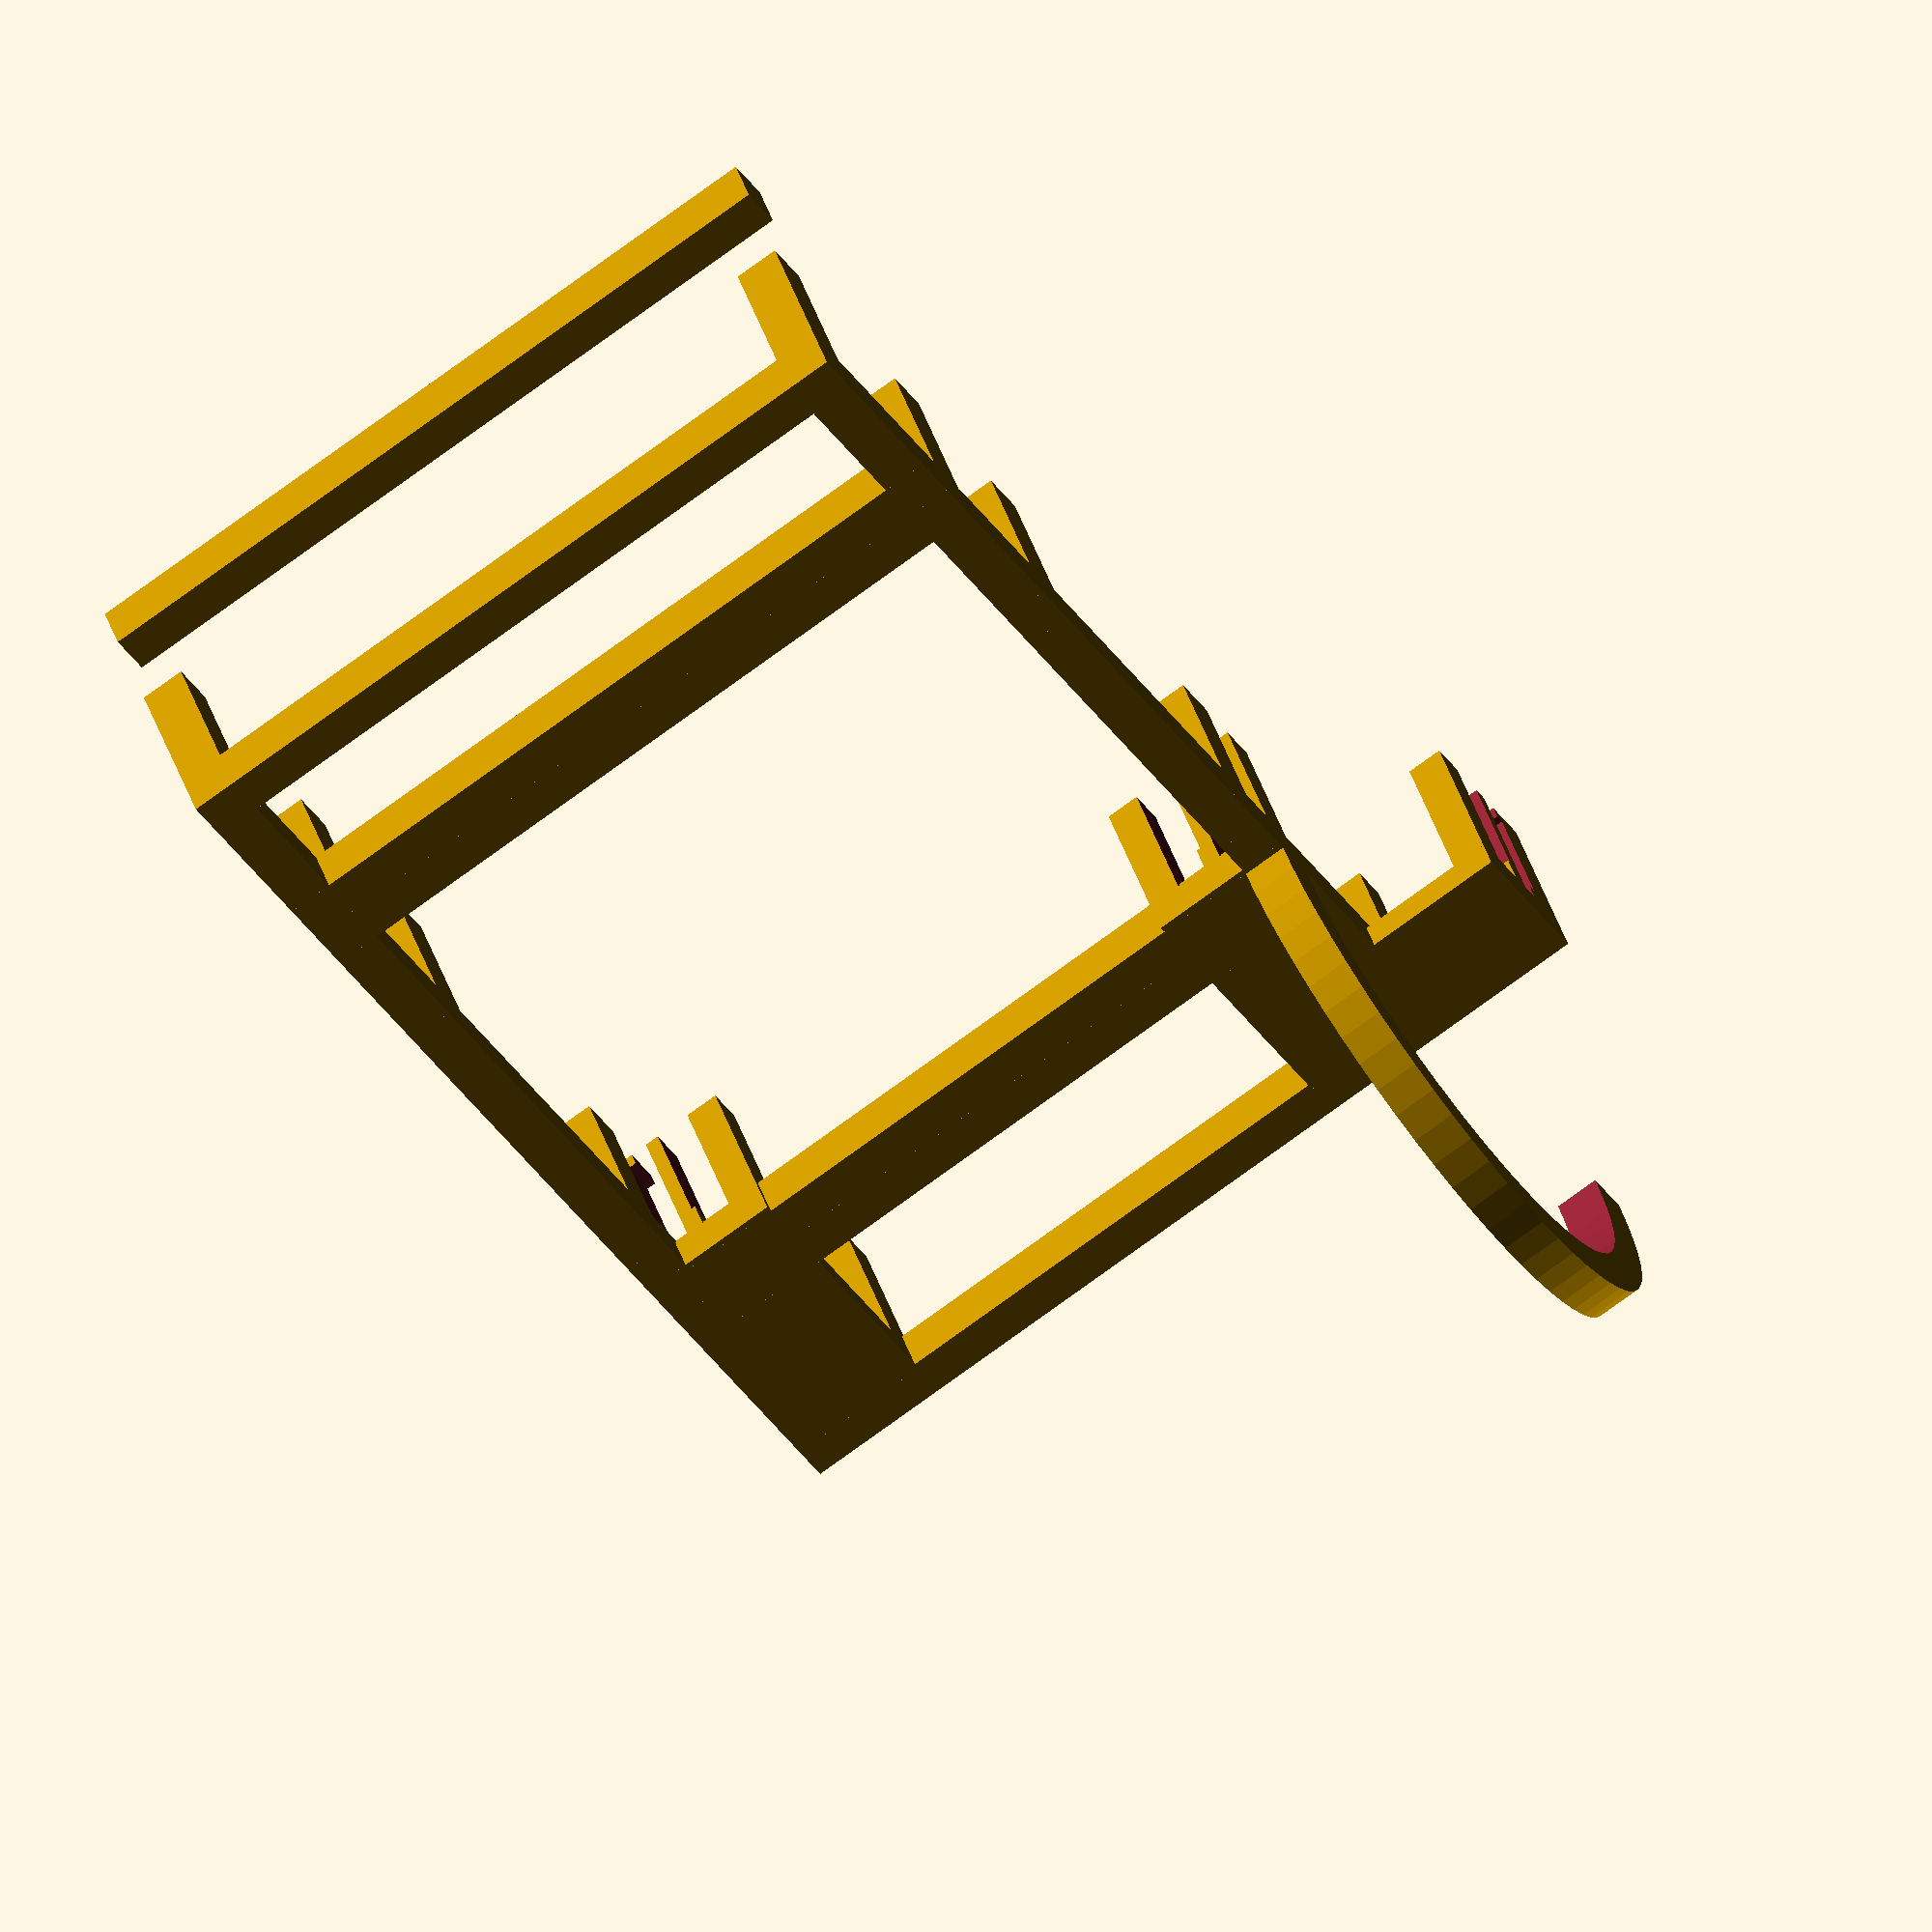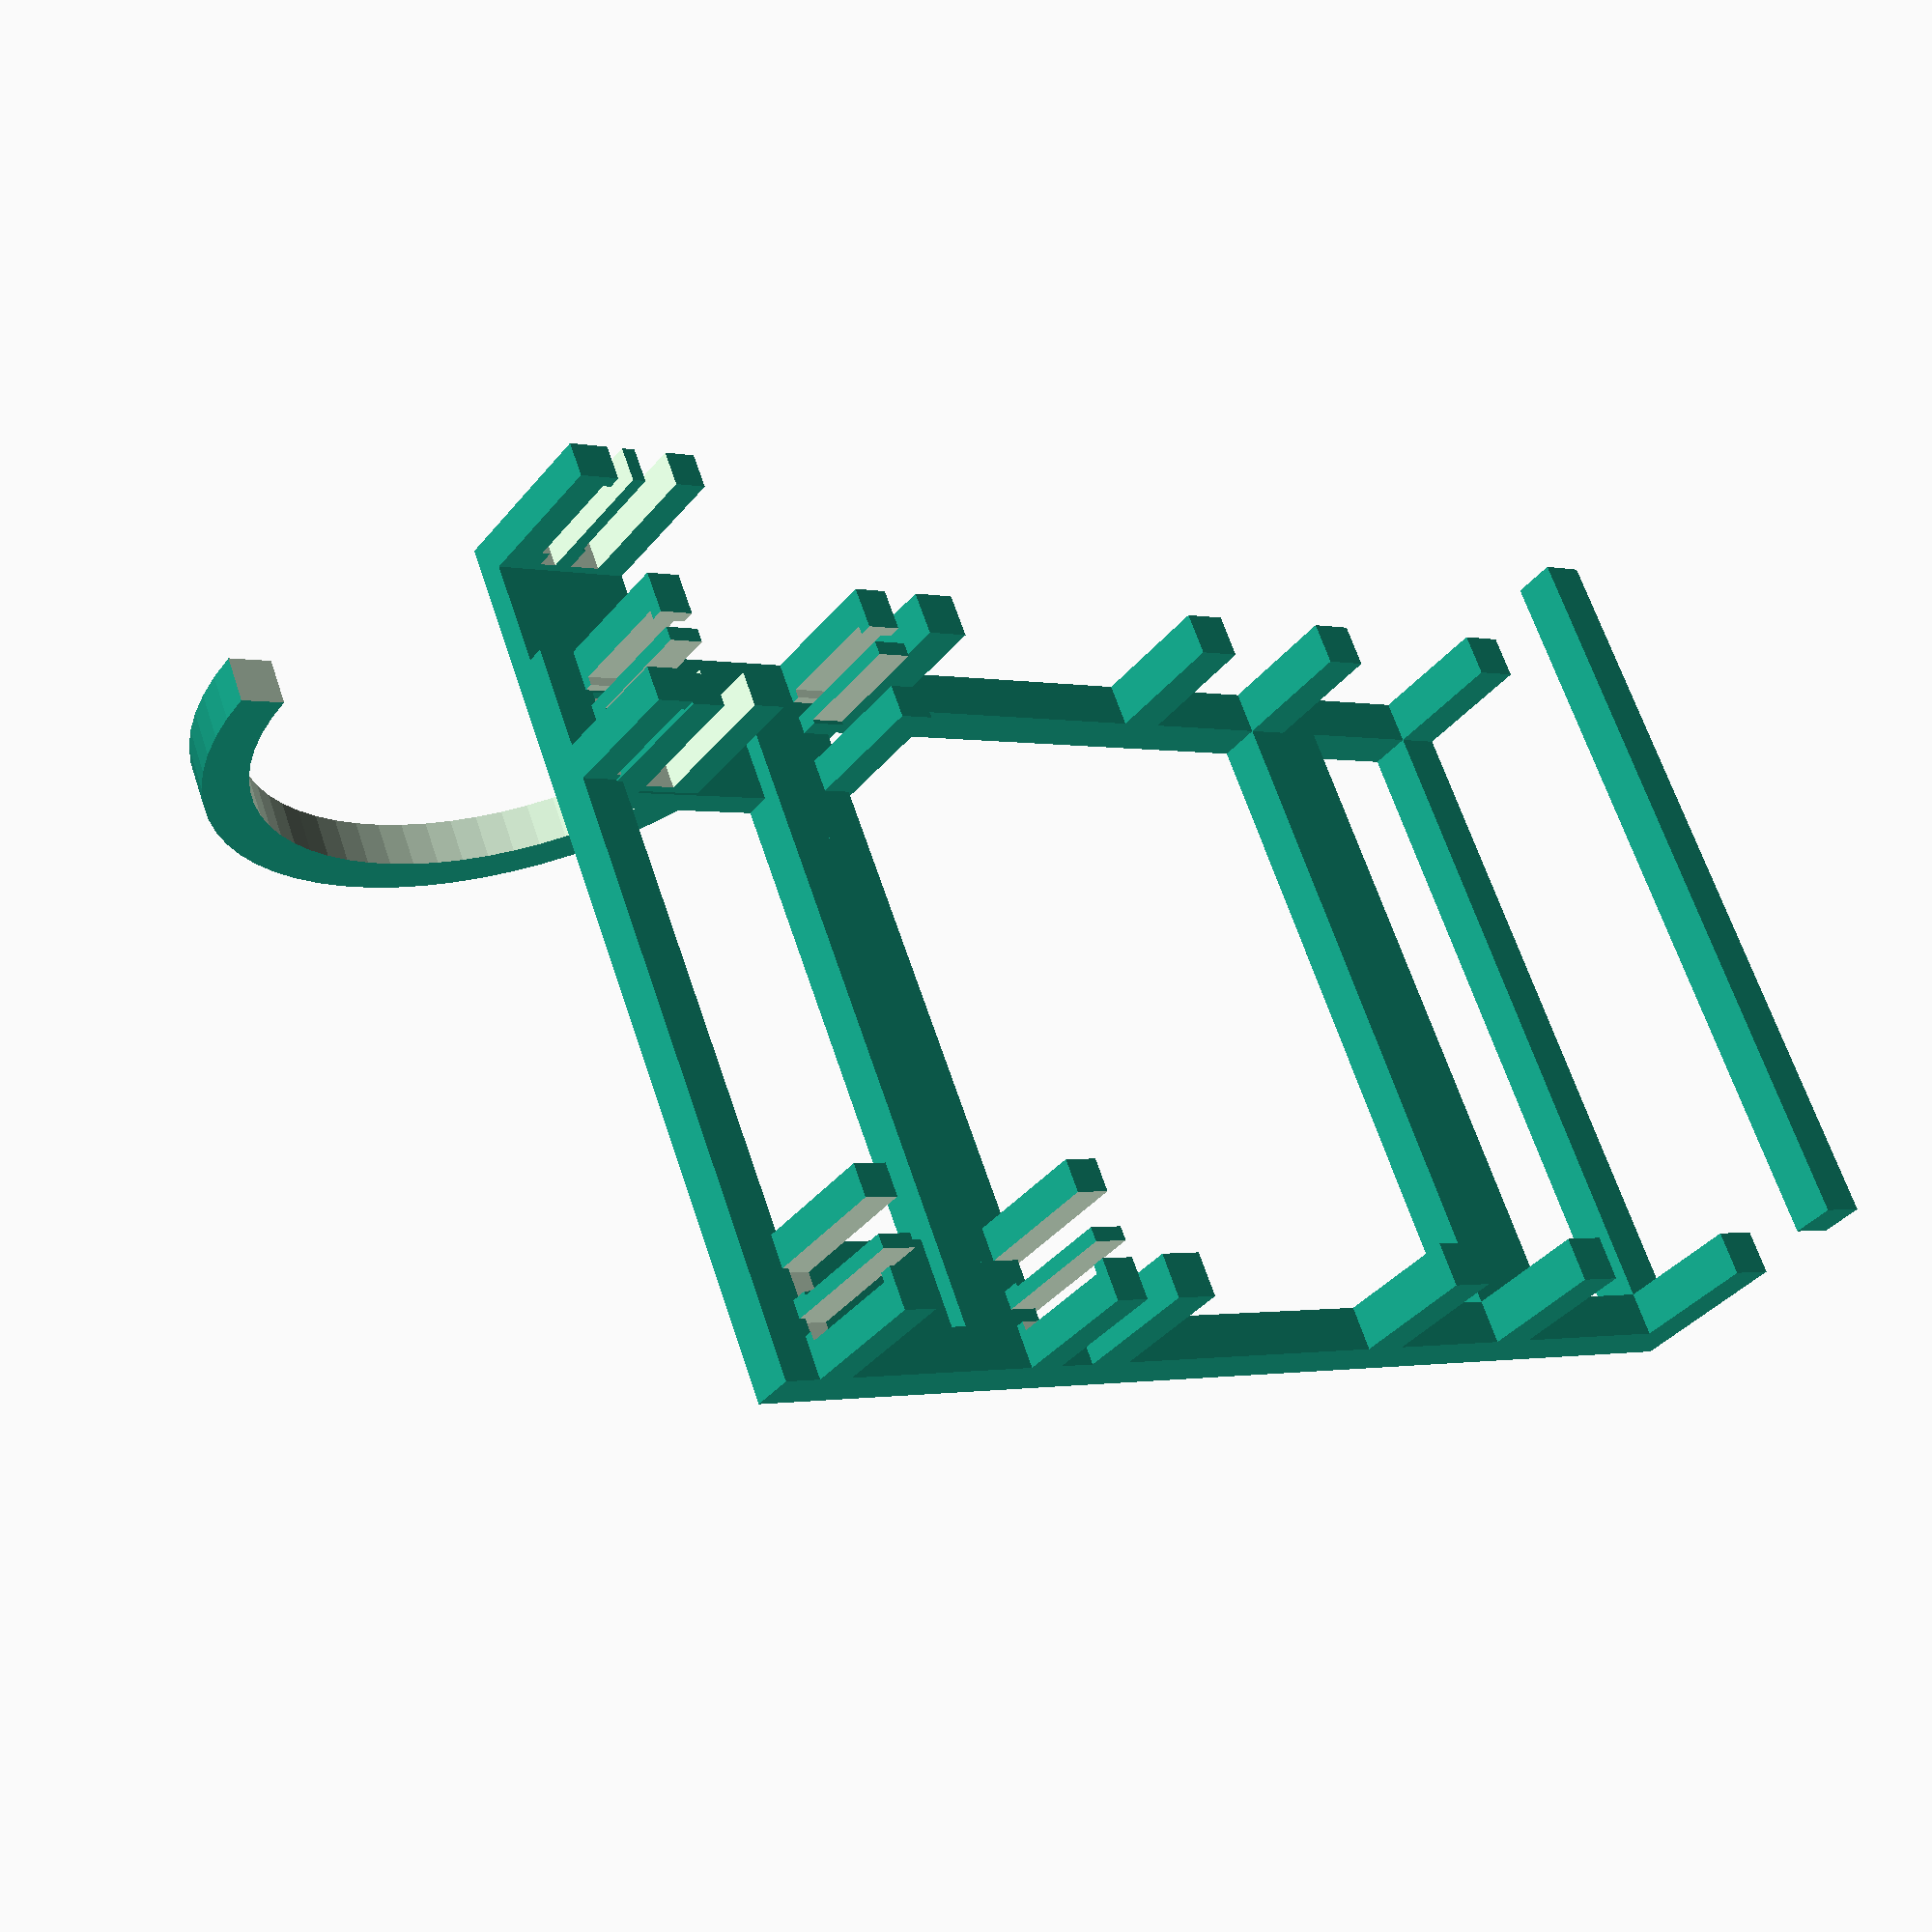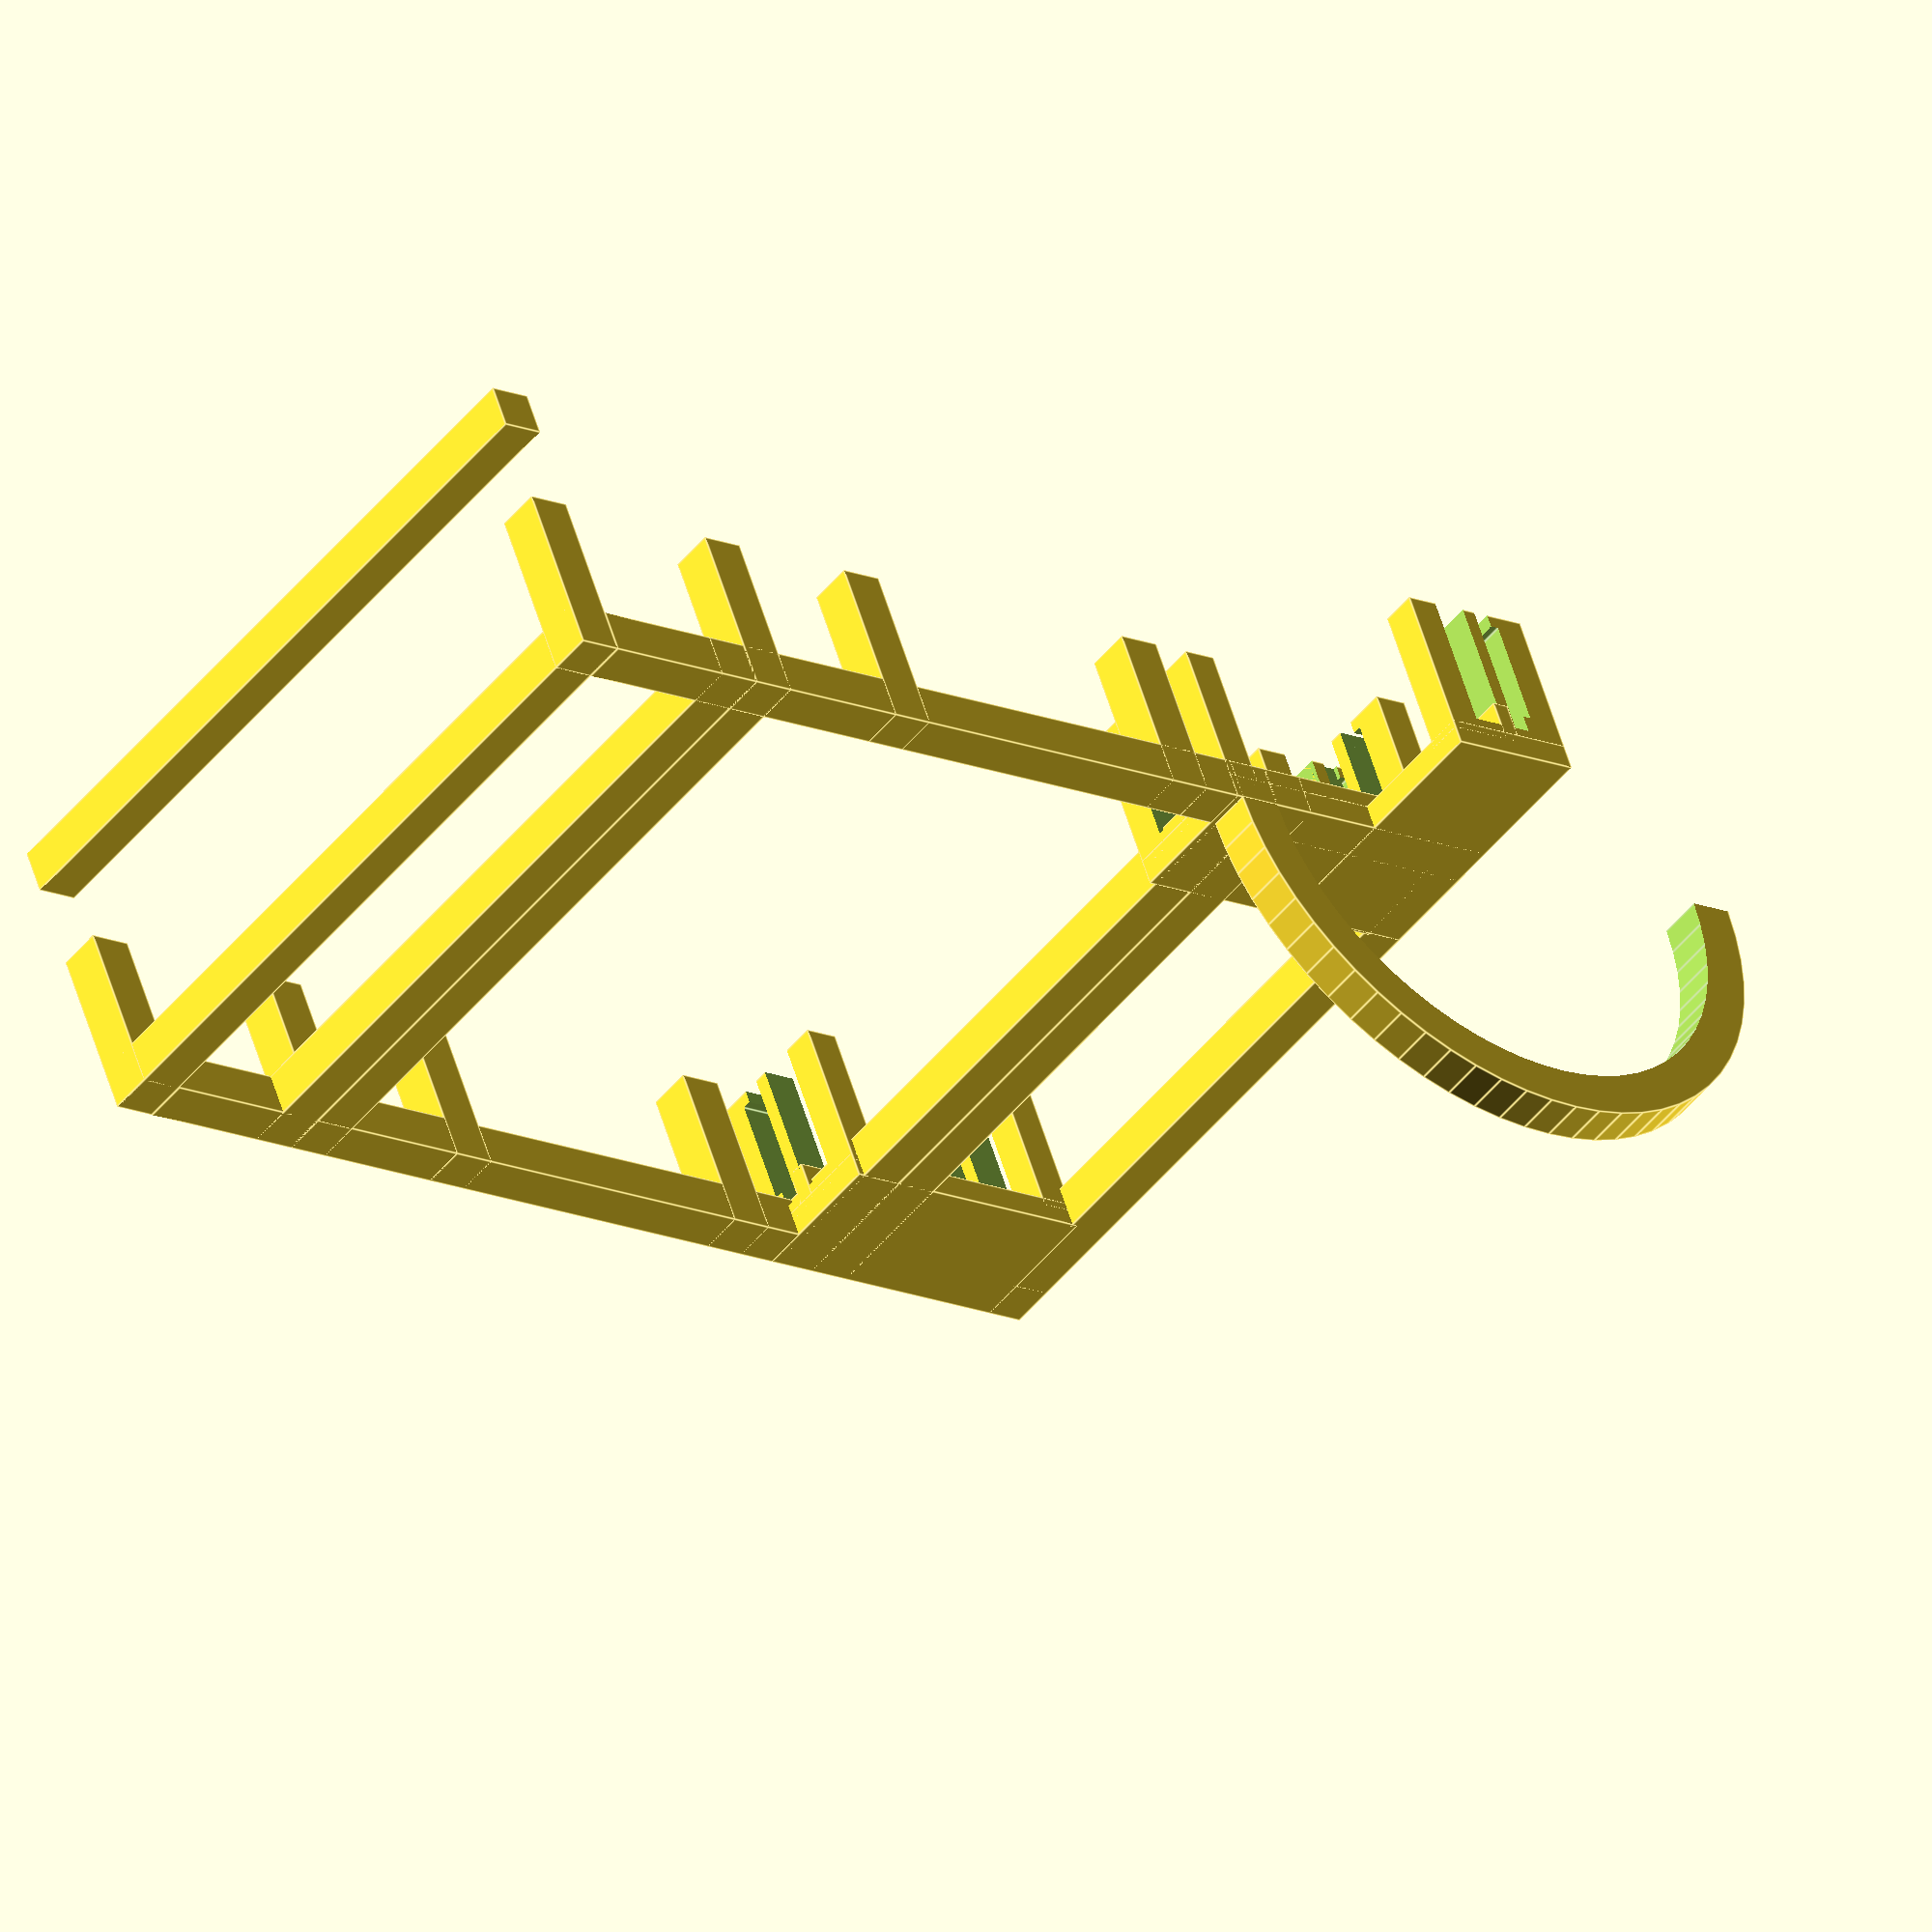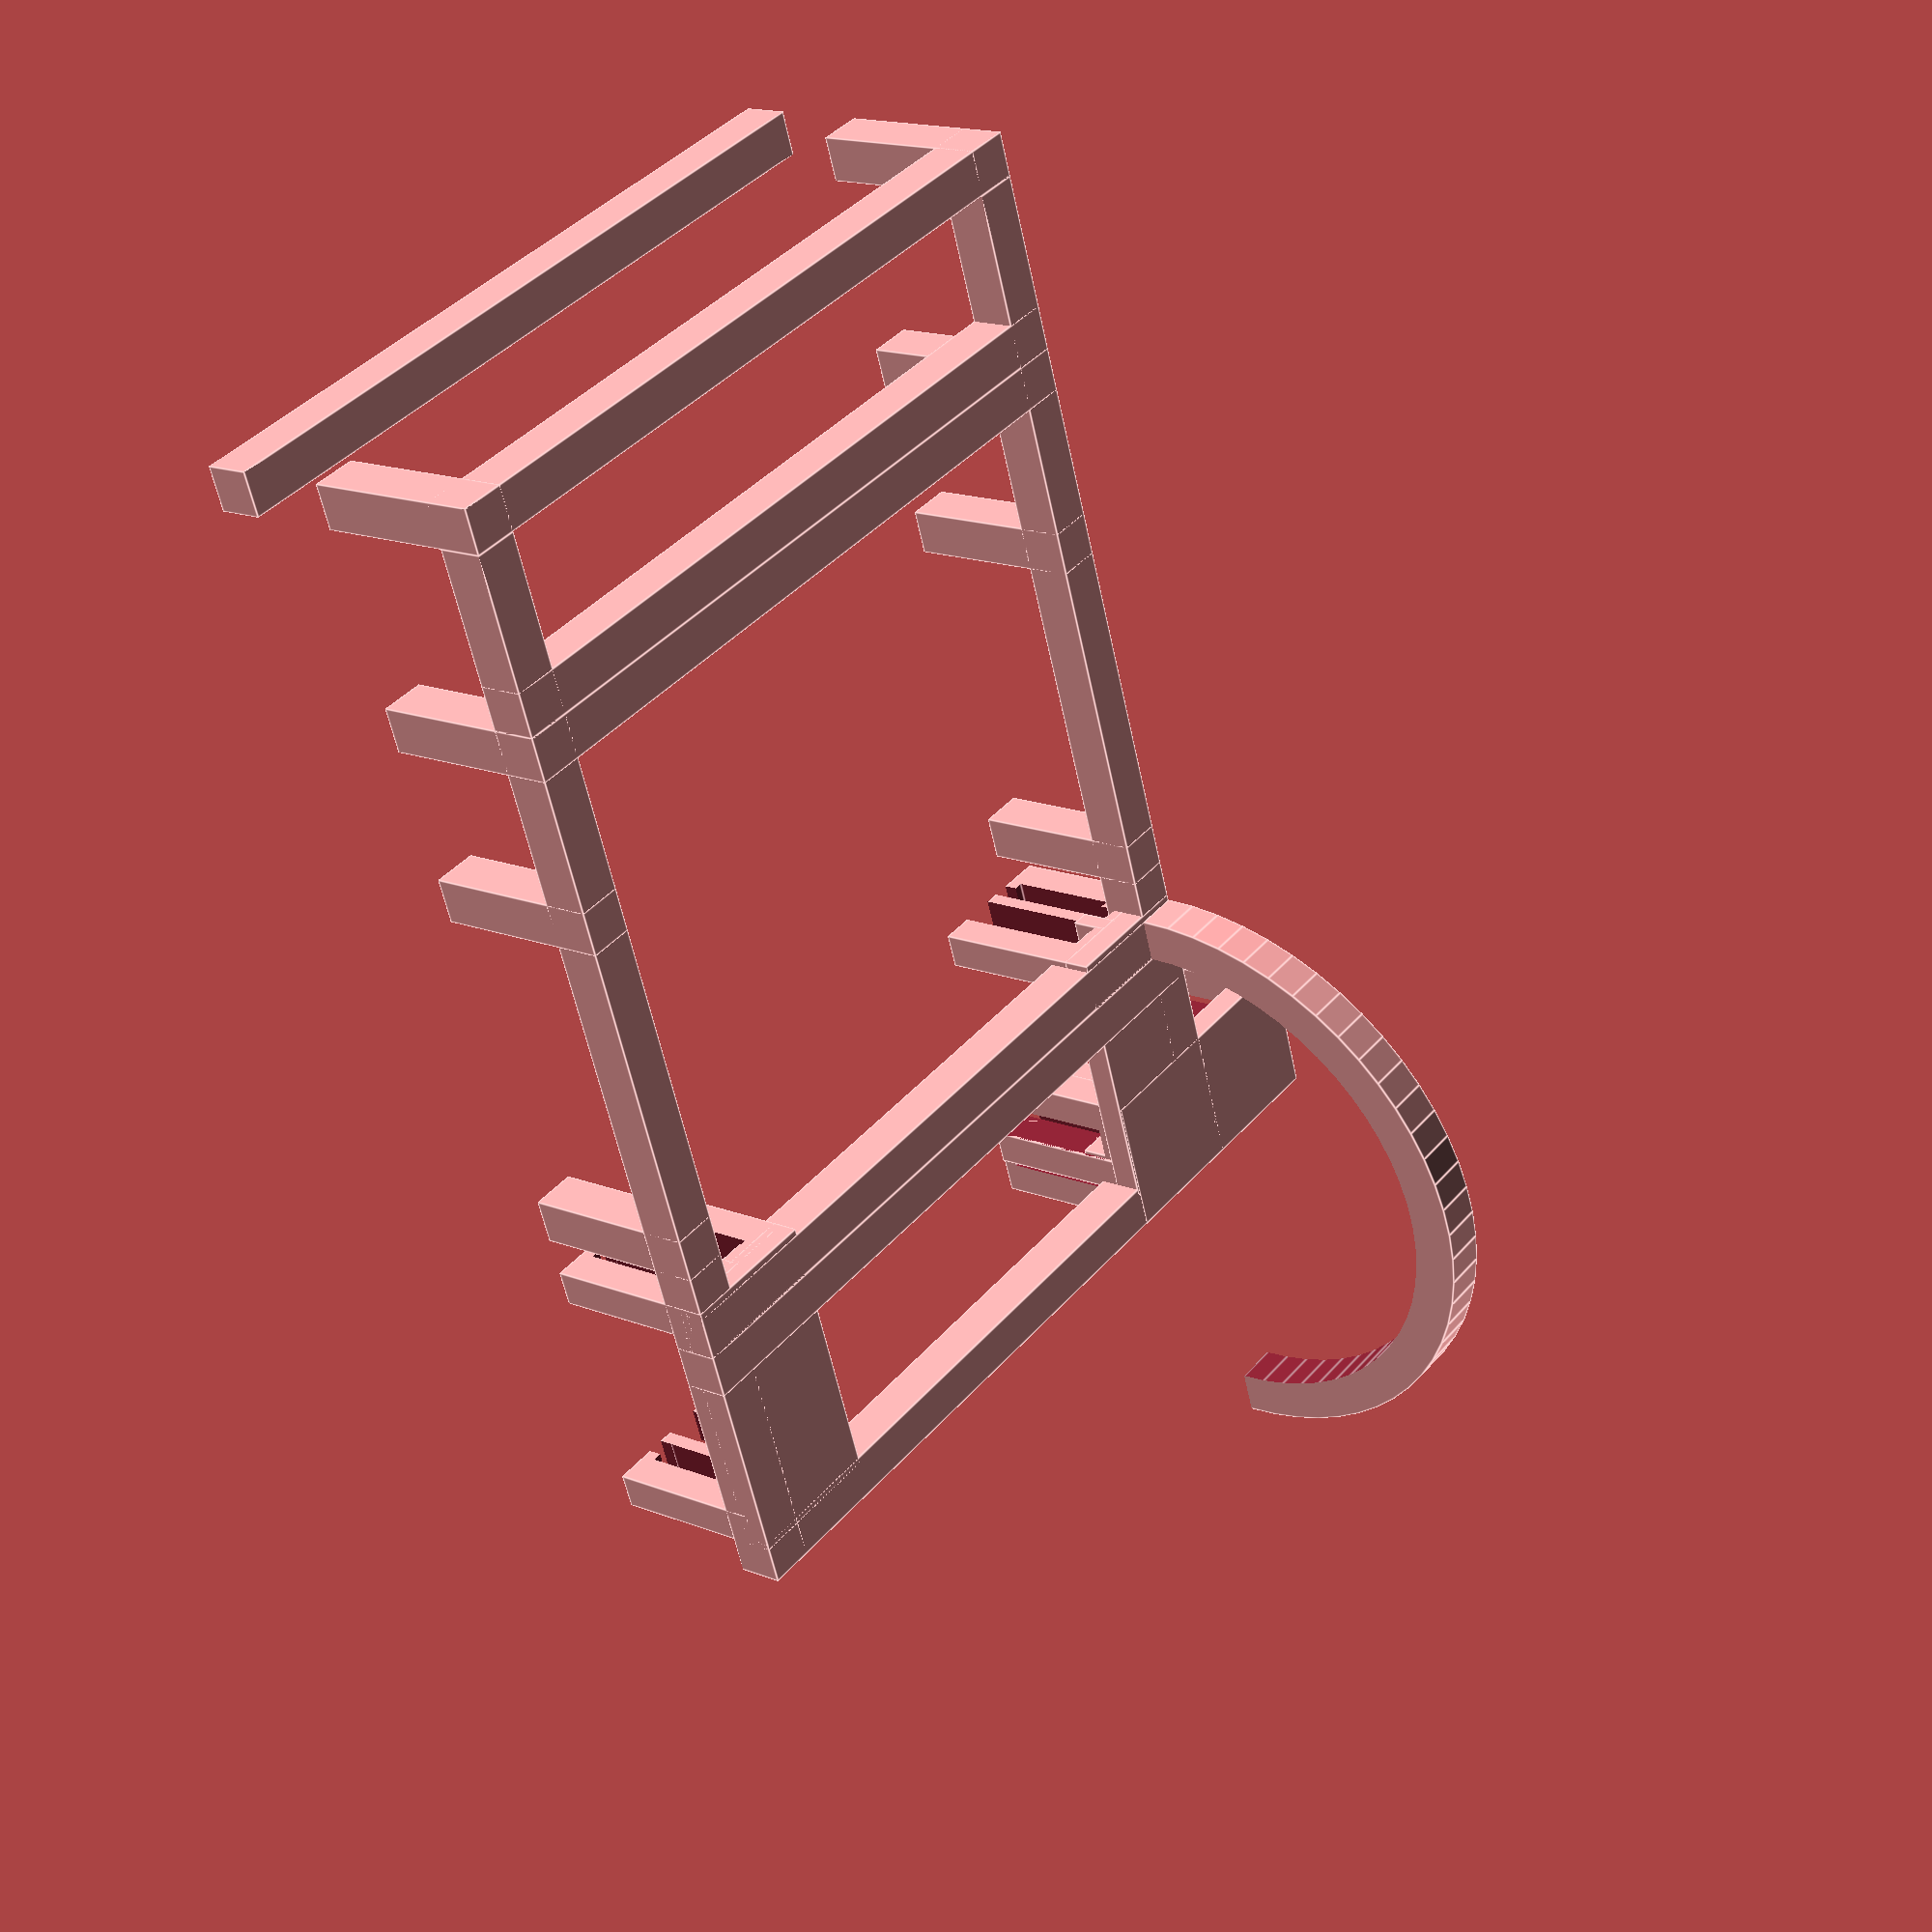
<openscad>
// printer ready version of the robot


module oneSnap(){
  servoMPT = 2.5;   // servo mounting plate thickness
  mpt = servoMPT + 0.4;  // servo slot
  springT = 1.6; 

  difference(){
    translate([0,0,0])cube([4,16,18]);
    translate([-1,3.75,4]) cube([6,mpt,12.5]);
    translate([-1,4.75,2]) cube([6,mpt-1,18]);

    translate([-1,3.75+mpt+springT,2]) cube([6,4.0,20]);
  }    
  translate([0,6.7,0])cube([4,2,5.]);  
}



module snapJoint(servoRot,armRot){
  ys = 5;
  zs = 7.7+1.5;
  translate([11.75,0,1.99])oneSnap();
  translate([-15.75,0,1.99])oneSnap();
  translate([0,3+ys,zs-7.7])cube([31.5,16,3],center=true);

  /**
    
    if(servoRot == 1){
    translate([-5,22.2,12.2])rotate([90,0,0])color("blue")servo(armRot);
  } else {
    translate([5,22.2,12.2])rotate([90,180,0])color("red")servo(armRot);
  }

*/


}



module frame(){ // 80x100
  cube([5,125,5]);
  cube([85,5,5]);
  translate([80,0,0])cube([5,125,5]);
  translate([0,125,0])cube([85,5,5]);
  translate([0,20,0])rotate([0,0,-90])snapJoint(1,120);
  translate([85,20,0])rotate([0,0,90])snapJoint(0,120);

   // translate([0,36,25])cube([85,55,10]);   // breadboard

    translate([0,80,0])cube([5,5,20]);  // post
    translate([80,80,0])cube([5,5,20]);  // post
    translate([0,40,0])cube([5,5,20]); // post
    translate([80,40,0])cube([5,5,20]); // post
    
    translate([0,105,0])cube([85,5,5]); //underside support back
    translate([0,100,0])cube([85,5,5]);
    
    translate([0,30,0])cube([85,5,5]); // underside support front
    translate([0,25,0])cube([85,5,5]);
    
    translate([0,125,0])cube([5,5,20]);// 4 posts for holding power supply
    translate([0,100,0])cube([5,5,20]);
    translate([80,125,0])cube([5,5,20]);
    translate([80,100,0])cube([5,5,20]);
}




module supportFrame(){ //This is for the top support for the bboard
    
  translate([0,125,30])cube([85,5,5]);
    
    
    }

module rail(){ // rail that the frame slides on 
   difference(){
    translate([0,0,0])rotate([0,90,0])cylinder(d=70,h=5,$fn=64);
    translate([-2,0,0])rotate([0,90,0])cylinder(d=60,h=10,$fn=64);
    translate([-5,-35,0])cube([25,75,40]);
   }
    }


module wheelLeft(){ //left wheel
    translate([0,0,13])rotate([0,90,0])cylinder(d=100,h=5,$fn=64);
    
    }



//wheelLeft();
//translate([80,95,0])railTwo();
//translate([0,95,0]) this is the translation for the rail
//translate([-20,0,0]) this is the translation for the snap joint
    //this translation just moves it out of the way so its legible.
    
    
 //PRINT THE FOLLOWING
    
//print 2 rails separately
rail();

//Print the frame
frame();

//print 2 of these supports
supportFrame();
    
// print 2 of these snap joints    
snapJoint();

</openscad>
<views>
elev=320.9 azim=32.9 roll=163.6 proj=o view=wireframe
elev=217.4 azim=247.5 roll=214.2 proj=p view=solid
elev=125.3 azim=231.7 roll=16.3 proj=o view=edges
elev=343.7 azim=19.1 roll=128.9 proj=p view=edges
</views>
